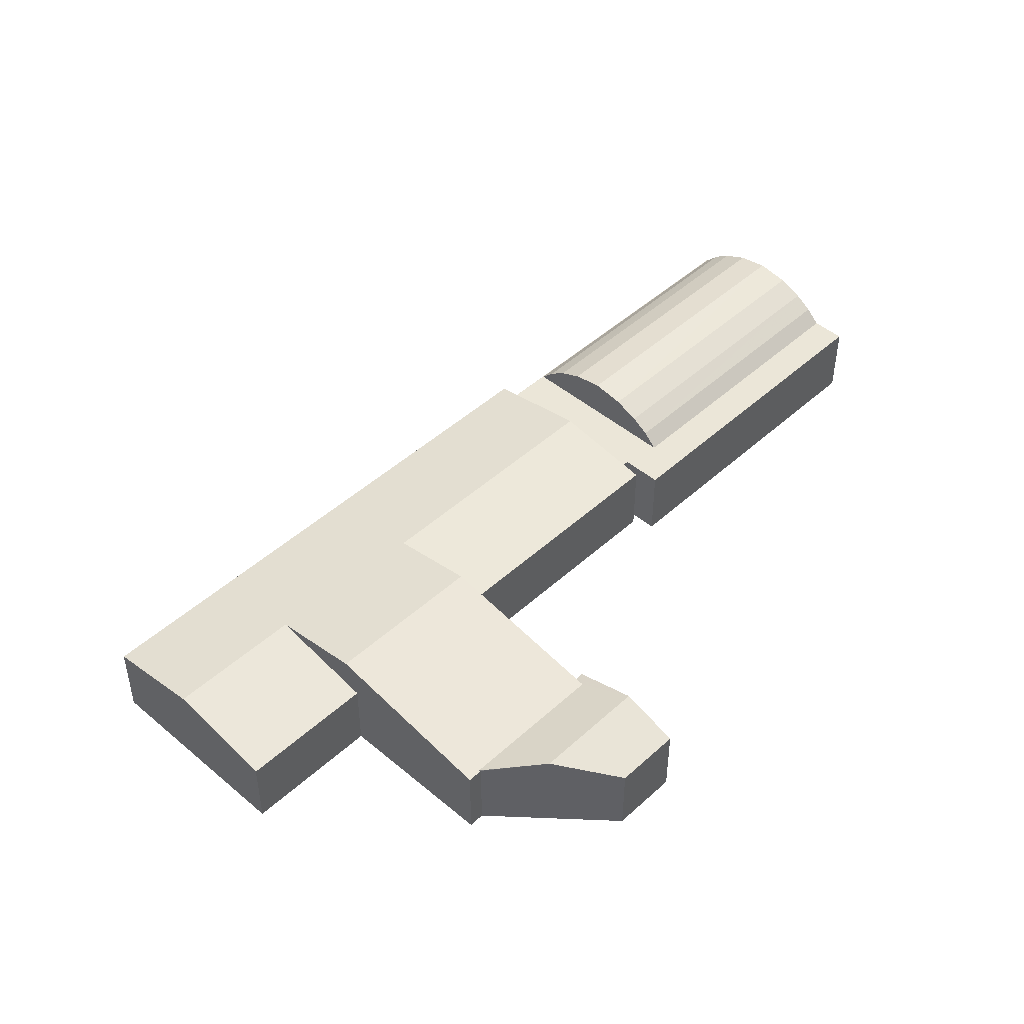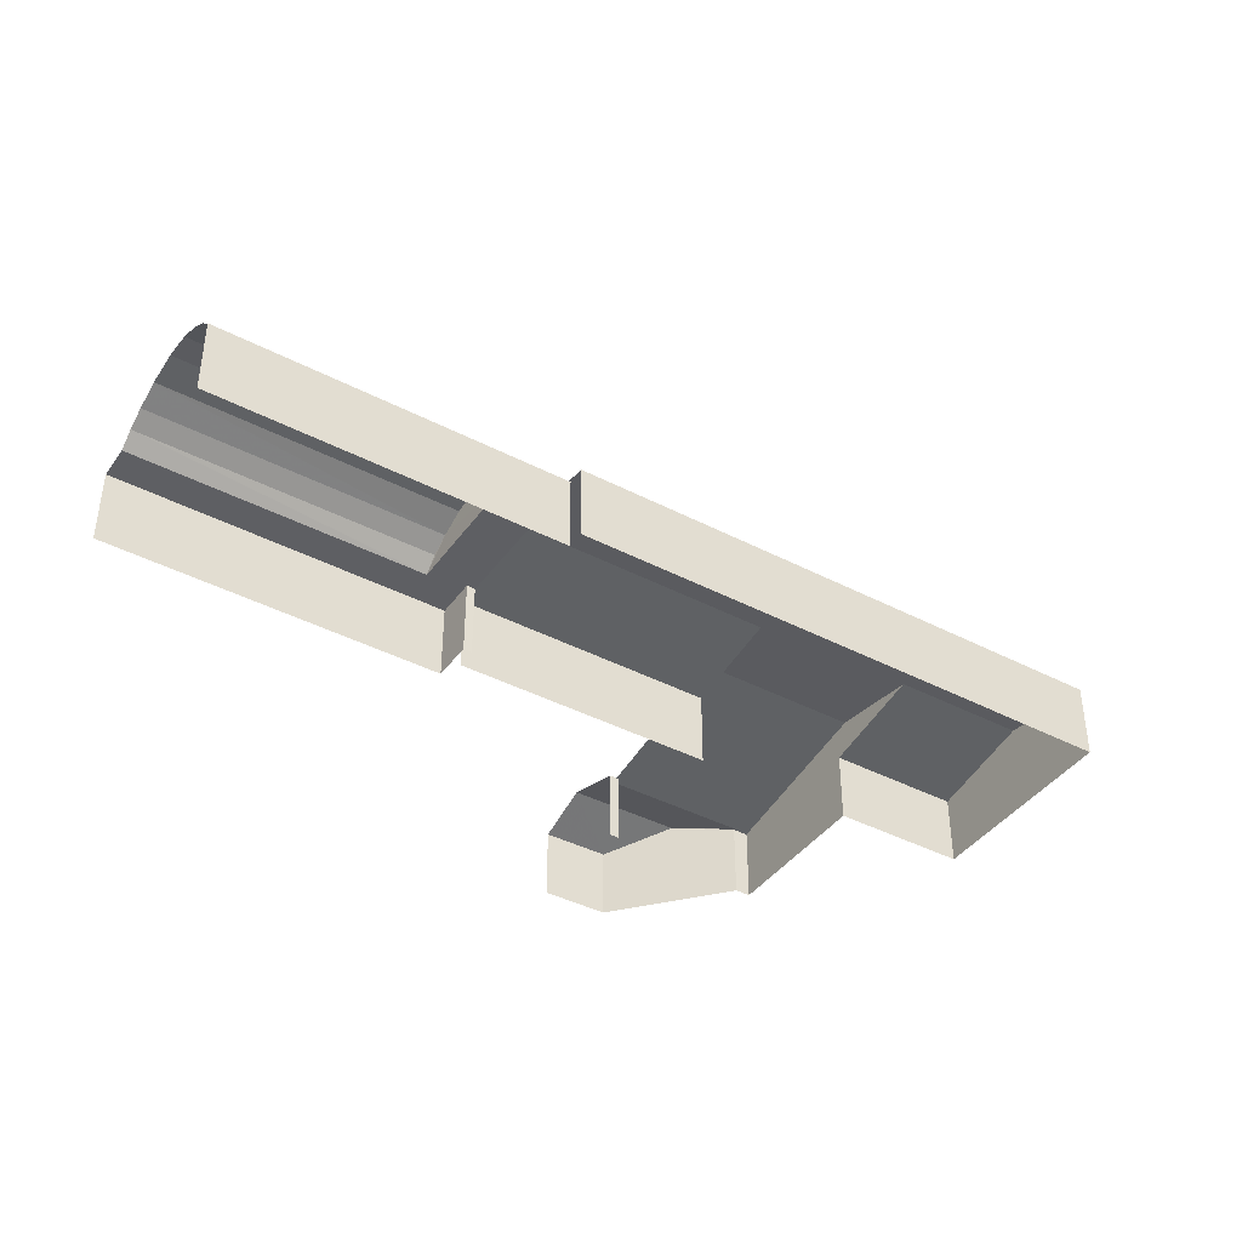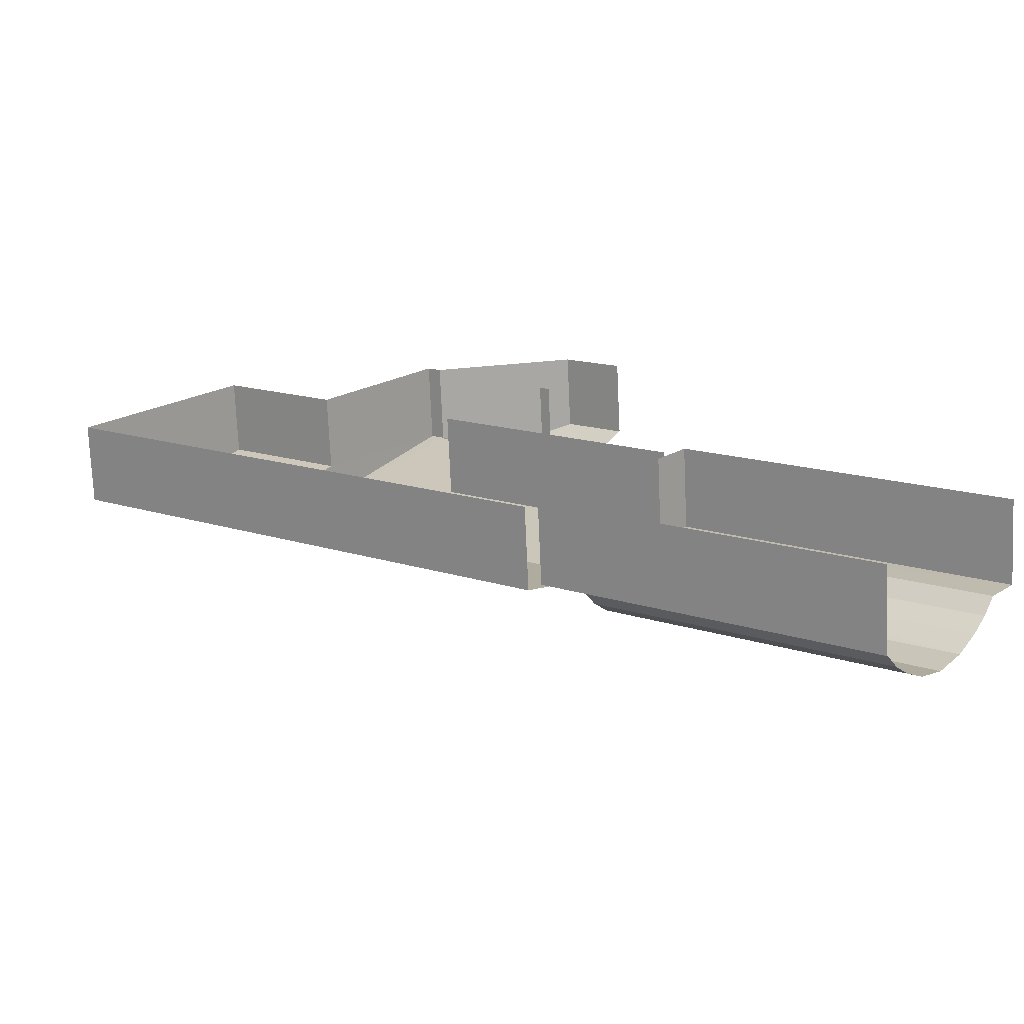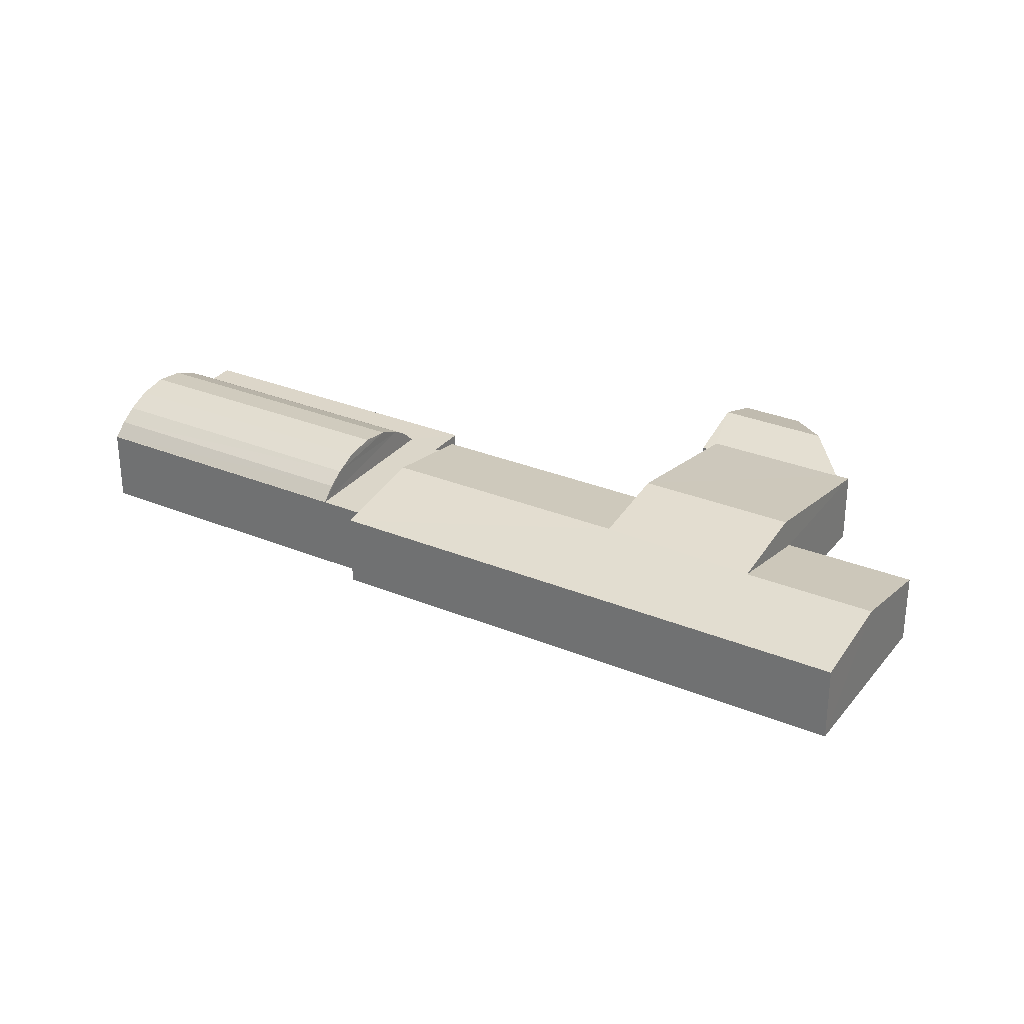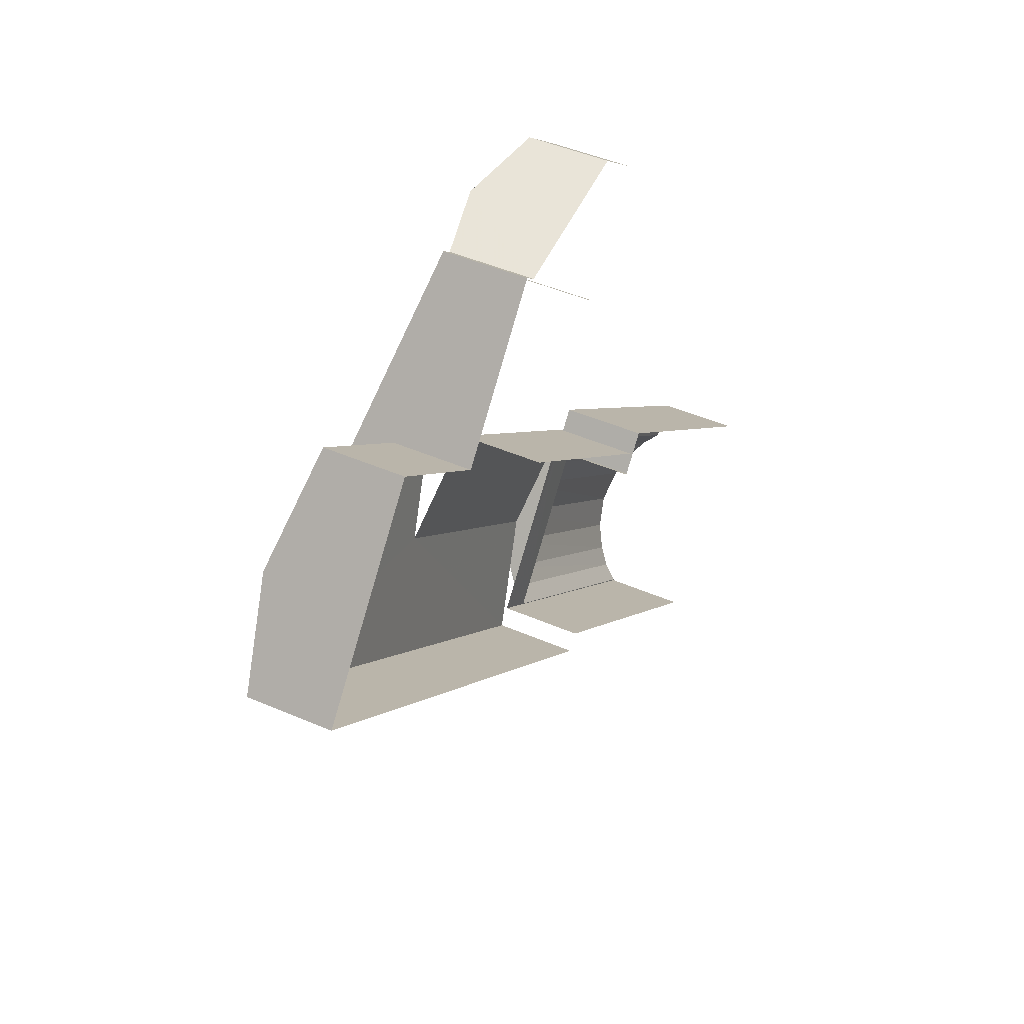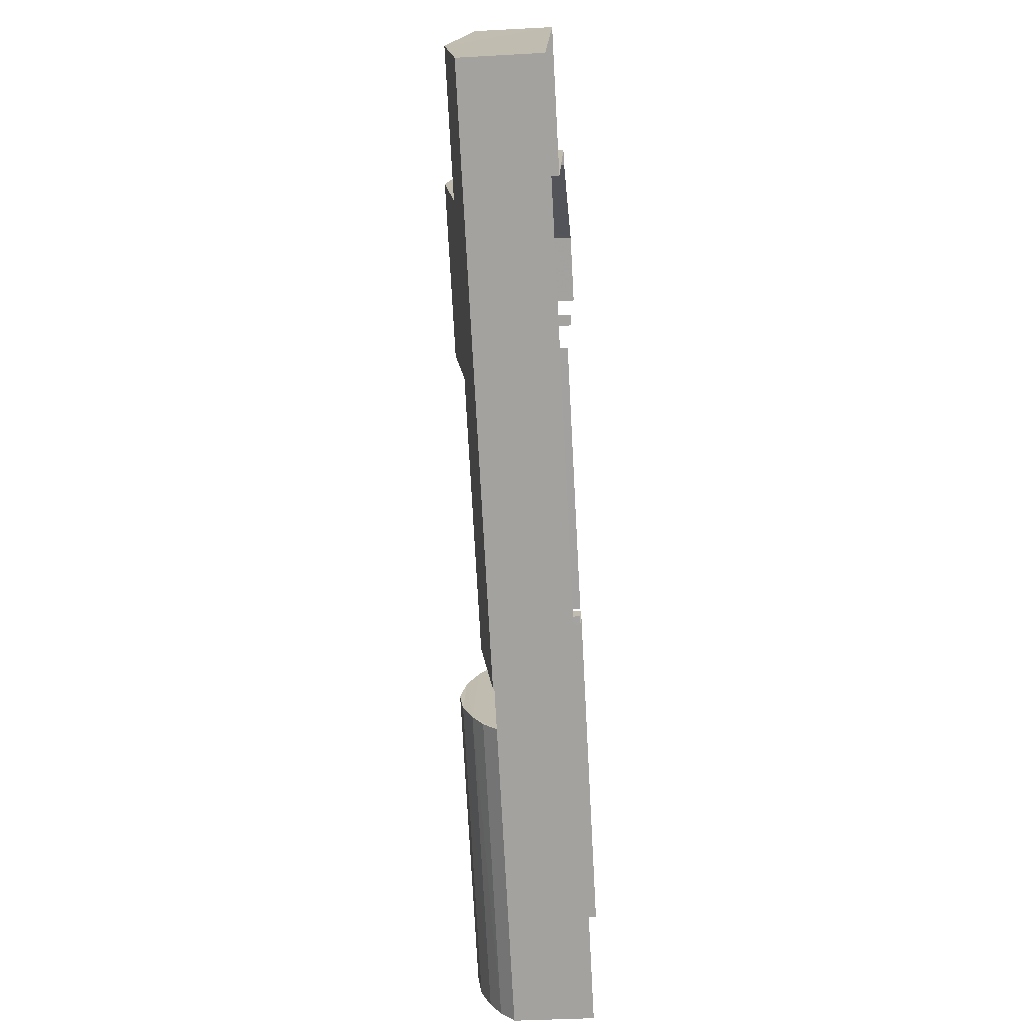
<metadata>
{"format":"obj","ext":"obj","renderer":"f3d","projection":"perspective","resolution":1024,"background":"white","views":[{"elev":46.2,"azim":172.9,"up":"+Z"},{"elev":-40.8,"azim":6.6,"up":"+Z"},{"elev":-73.7,"azim":-177.4,"up":"+Y"},{"elev":30.0,"azim":70.1,"up":"+Z"},{"elev":45.5,"azim":116.6,"up":"+Y"},{"elev":-33.8,"azim":94.0,"up":"+Y"}]}
</metadata>
<code>
v -2.23e+05 -1.269e+05 19.13
v -2.23e+05 -1.269e+05 19.13
v -2.23e+05 -1.269e+05 19.13
v -2.23e+05 -1.269e+05 19.13
v -2.23e+05 -1.269e+05 19.13
v -2.23e+05 -1.269e+05 19.13
v -2.23e+05 -1.269e+05 19.13
v -2.23e+05 -1.269e+05 19.13
v -2.23e+05 -1.269e+05 19.13
v -2.23e+05 -1.269e+05 19.13
v -2.23e+05 -1.269e+05 19.13
v -2.23e+05 -1.269e+05 19.13
v -2.23e+05 -1.269e+05 19.13
v -2.23e+05 -1.269e+05 19.13
v -2.23e+05 -1.269e+05 19.13
v -2.23e+05 -1.269e+05 19.13
v -2.23e+05 -1.269e+05 19.13
v -2.23e+05 -1.269e+05 19.13
v -2.23e+05 -1.269e+05 19.13
v -2.23e+05 -1.269e+05 19.13
v -2.23e+05 -1.269e+05 23.35
v -2.23e+05 -1.269e+05 23.35
v -2.23e+05 -1.269e+05 23.35
v -2.23e+05 -1.269e+05 23.35
v -2.23e+05 -1.269e+05 23.35
v -2.23e+05 -1.269e+05 23.35
v -2.23e+05 -1.269e+05 23.35
v -2.23e+05 -1.269e+05 23.35
v -2.23e+05 -1.269e+05 23.35
v -2.23e+05 -1.269e+05 23.35
v -2.23e+05 -1.269e+05 23.35
v -2.23e+05 -1.269e+05 23.35
v -2.23e+05 -1.269e+05 24.27
v -2.23e+05 -1.269e+05 24.27
v -2.23e+05 -1.269e+05 24.1
v -2.23e+05 -1.269e+05 24.1
v -2.23e+05 -1.269e+05 24.22
v -2.23e+05 -1.269e+05 25.04
v -2.23e+05 -1.269e+05 24.22
v -2.23e+05 -1.269e+05 23.35
v -2.23e+05 -1.269e+05 25.04
v -2.23e+05 -1.269e+05 23.35
v -2.23e+05 -1.269e+05 24.7
v -2.23e+05 -1.269e+05 24.7
v -2.23e+05 -1.269e+05 25.27
v -2.23e+05 -1.269e+05 25.27
v -2.23e+05 -1.269e+05 25.27
v -2.23e+05 -1.269e+05 25.27
v -2.23e+05 -1.269e+05 25.54
v -2.23e+05 -1.269e+05 25.54
v -2.23e+05 -1.269e+05 23.17
v -2.23e+05 -1.269e+05 23.17
v -2.23e+05 -1.269e+05 23.36
v -2.23e+05 -1.269e+05 24.22
v -2.23e+05 -1.269e+05 24.22
v -2.23e+05 -1.269e+05 23.36
v -2.23e+05 -1.269e+05 24.7
v -2.23e+05 -1.269e+05 24.7
v -2.23e+05 -1.269e+05 23.35
v -2.23e+05 -1.269e+05 23.35
v -2.23e+05 -1.269e+05 24.1
v -2.23e+05 -1.269e+05 24.1
v -2.23e+05 -1.269e+05 23.17
v -2.23e+05 -1.269e+05 23.17
v -2.23e+05 -1.269e+05 23.1
v -2.23e+05 -1.269e+05 23.1
f 1 2 3
f 4 3 5
f 6 7 1
f 8 9 10
f 5 9 8
f 11 12 13
f 10 14 15
f 11 16 12
f 14 17 18
f 11 13 17
f 19 9 20
f 1 7 2
f 9 11 17
f 20 5 2
f 3 2 5
f 9 14 10
f 20 9 5
f 9 17 14
f 64 12 54
f 12 16 54
f 16 51 54
f 6 30 29
f 6 1 30
f 35 30 1
f 1 3 49
f 35 1 57
f 3 26 61
f 57 1 48
f 48 1 49
f 43 3 61
f 49 3 46
f 46 3 43
f 25 3 4
f 25 26 3
f 53 52 41
f 11 9 52
f 41 31 34
f 9 31 52
f 52 31 41
f 21 19 20
f 32 19 21
f 32 21 33
f 23 5 42
f 5 8 42
f 33 23 42
f 21 23 33
f 21 22 23
f 23 24 25
f 25 24 26
f 27 22 28
f 29 27 28
f 30 27 29
f 24 22 27
f 23 22 24
f 31 32 33
f 34 31 33
f 27 35 36
f 27 30 35
f 37 38 34
f 39 37 40
f 38 41 34
f 40 34 42
f 42 34 33
f 37 34 40
f 43 44 45
f 46 43 45
f 47 48 49
f 50 47 49
f 51 52 53
f 54 51 53
f 54 53 55
f 53 56 55
f 36 35 57
f 58 36 57
f 56 38 59
f 59 60 56
f 41 38 56
f 53 41 56
f 61 62 44
f 43 61 44
f 46 45 50
f 49 46 50
f 63 64 54
f 55 63 54
f 62 26 24
f 62 61 26
f 48 58 57
f 48 47 58
f 65 39 66
f 65 37 39
f 47 45 44
f 50 45 47
f 44 62 24
f 58 47 44
f 27 58 24
f 36 58 27
f 58 44 24
f 63 13 12
f 64 63 12
f 9 19 32
f 31 9 32
f 14 18 65
f 37 65 38
f 65 59 38
f 65 18 59
f 29 7 6
f 29 28 7
f 20 2 22
f 21 20 22
f 40 10 39
f 10 15 39
f 15 66 39
f 10 40 42
f 8 10 42
f 60 17 55
f 56 60 55
f 17 13 55
f 13 63 55
f 17 59 18
f 17 60 59
f 52 51 16
f 11 52 16
f 14 66 15
f 14 65 66
f 22 2 7
f 28 22 7
f 5 25 4
f 5 23 25

</code>
